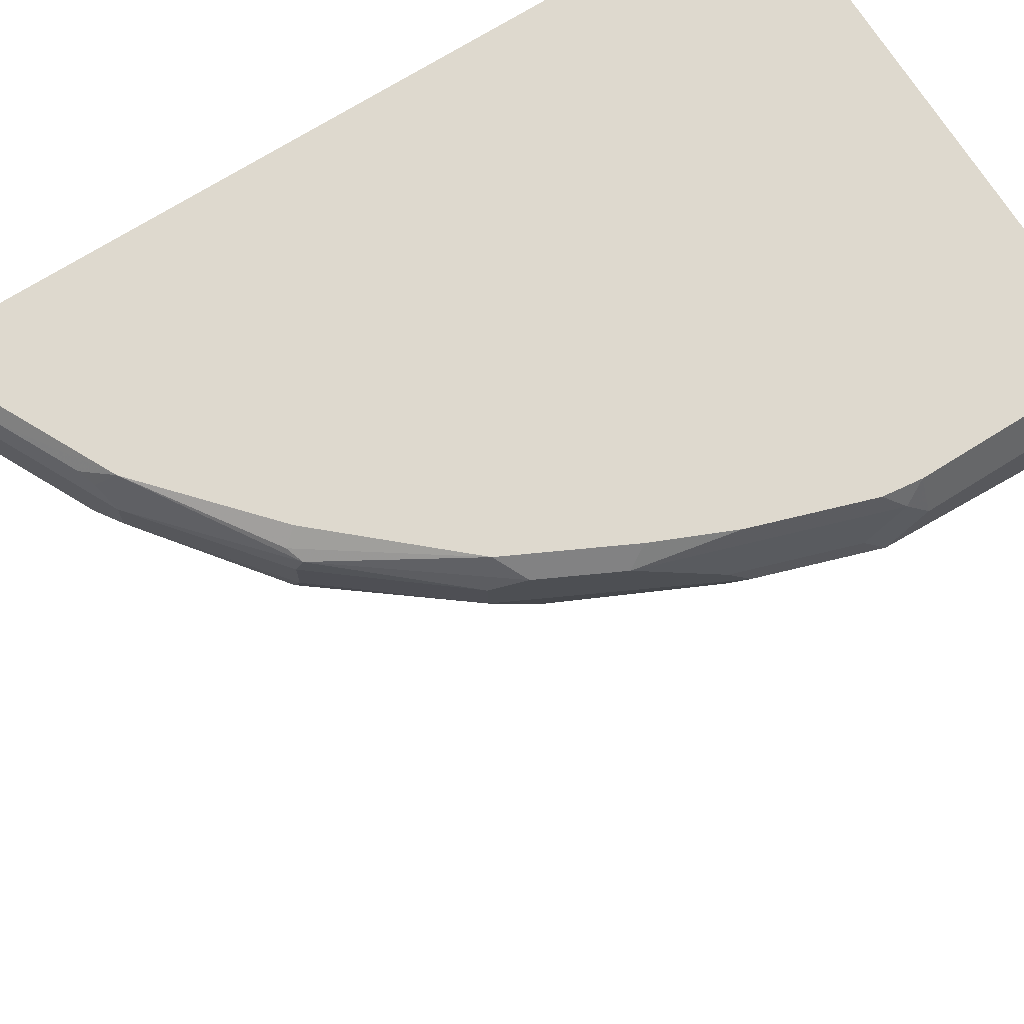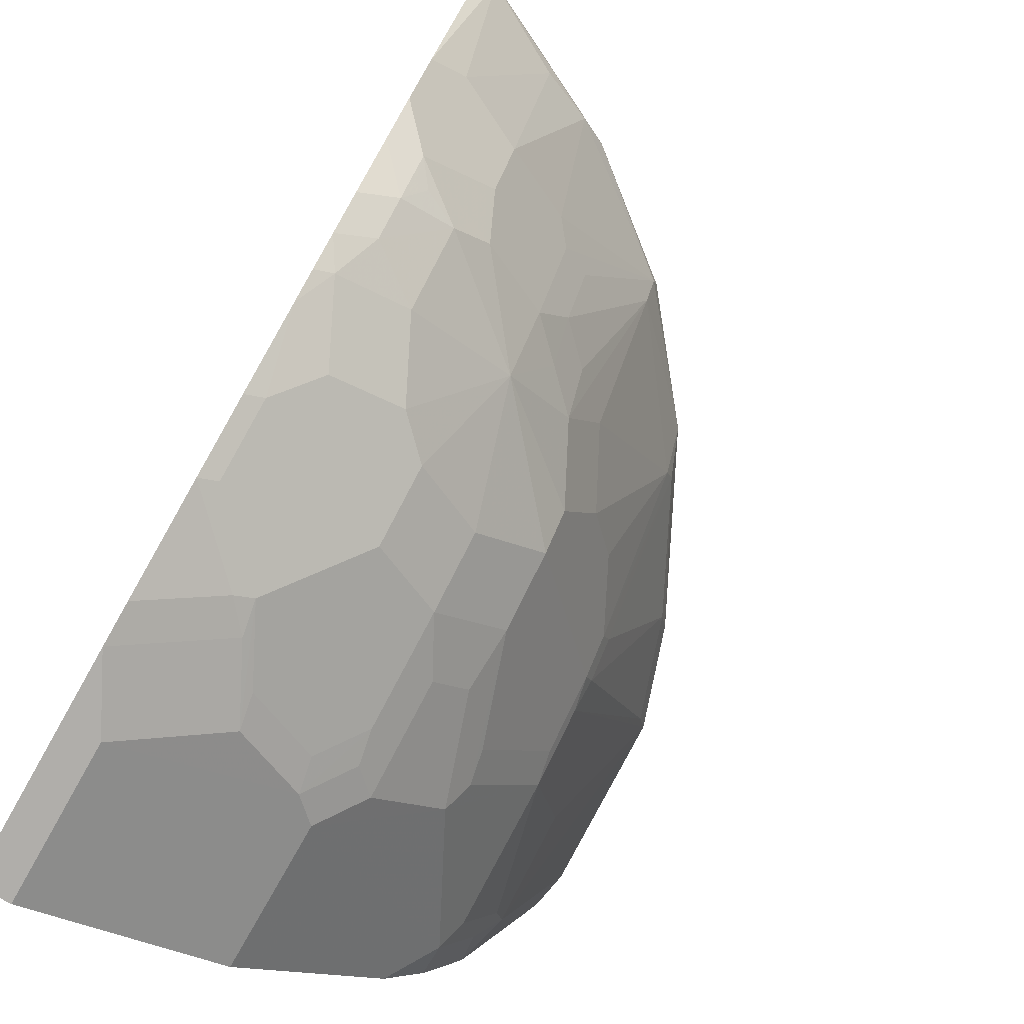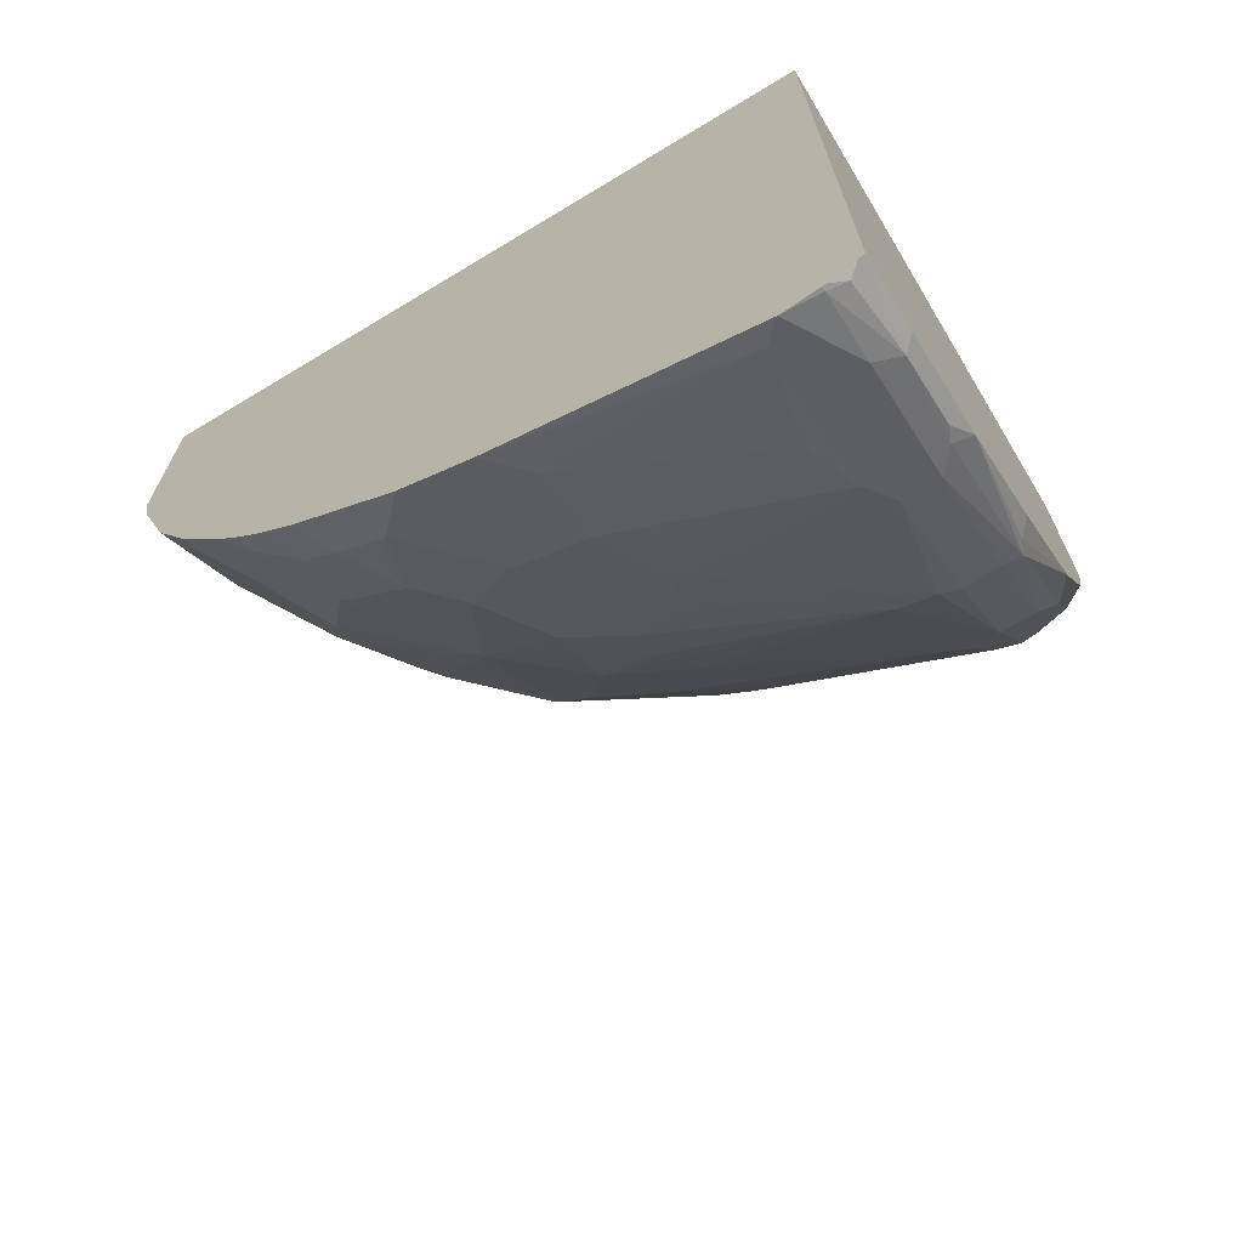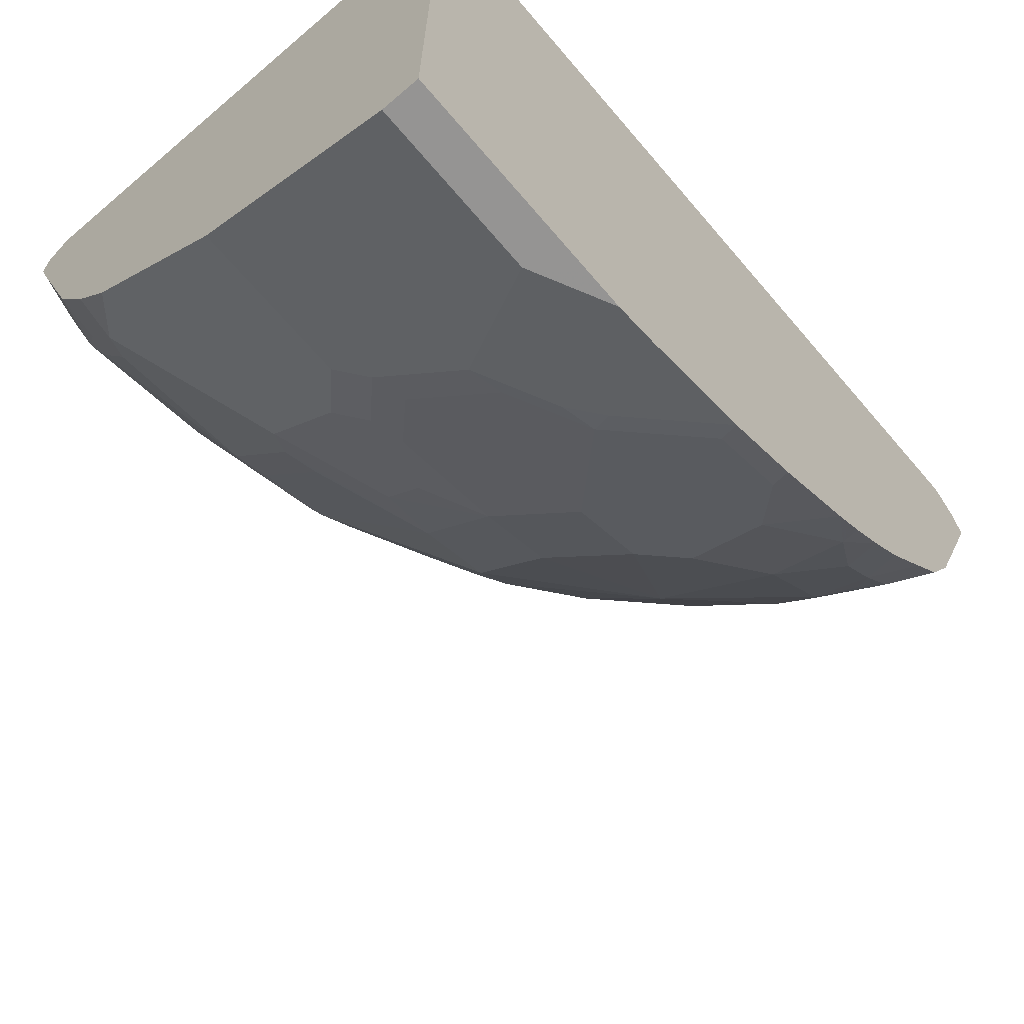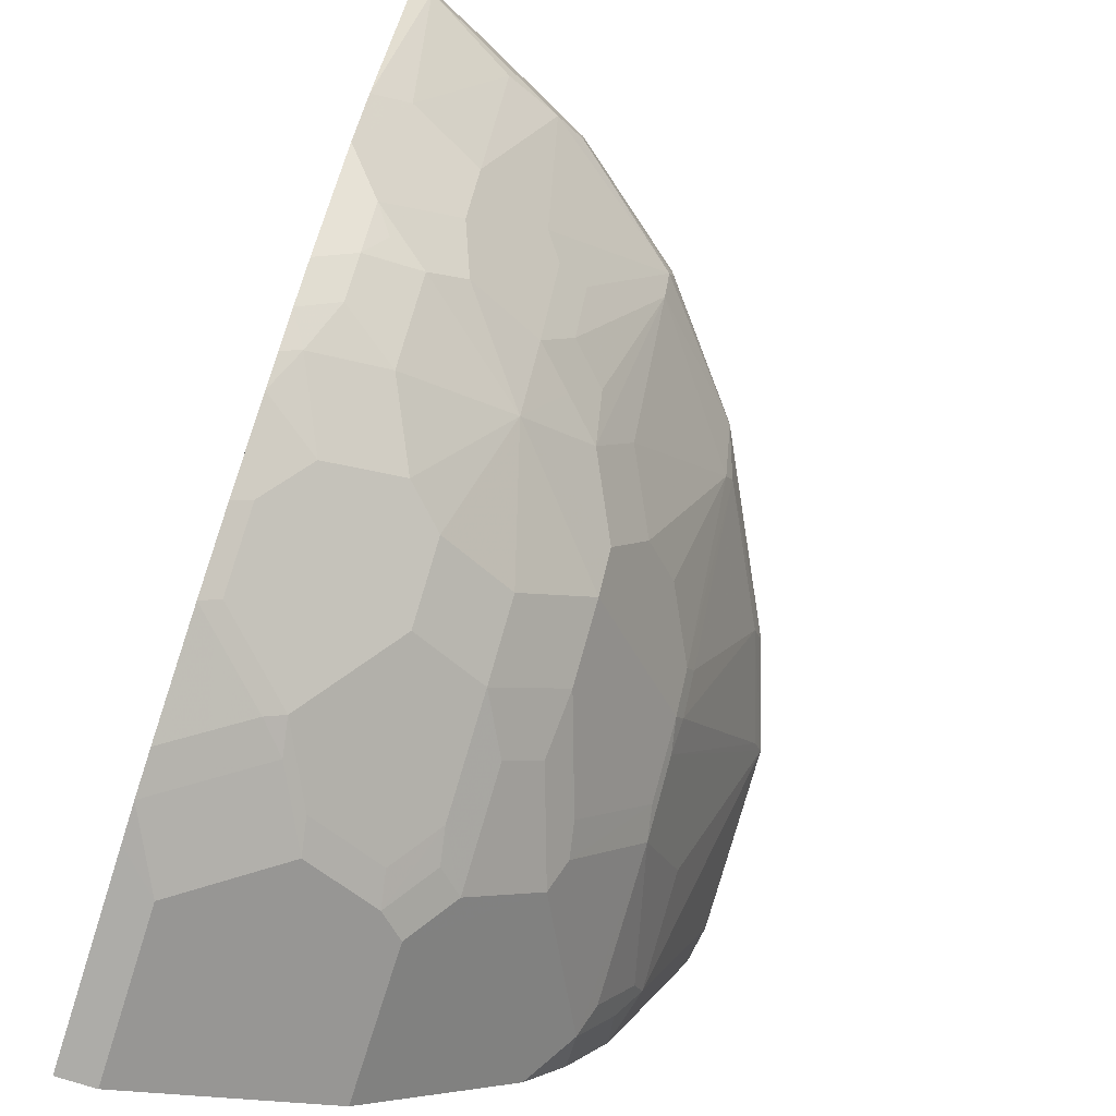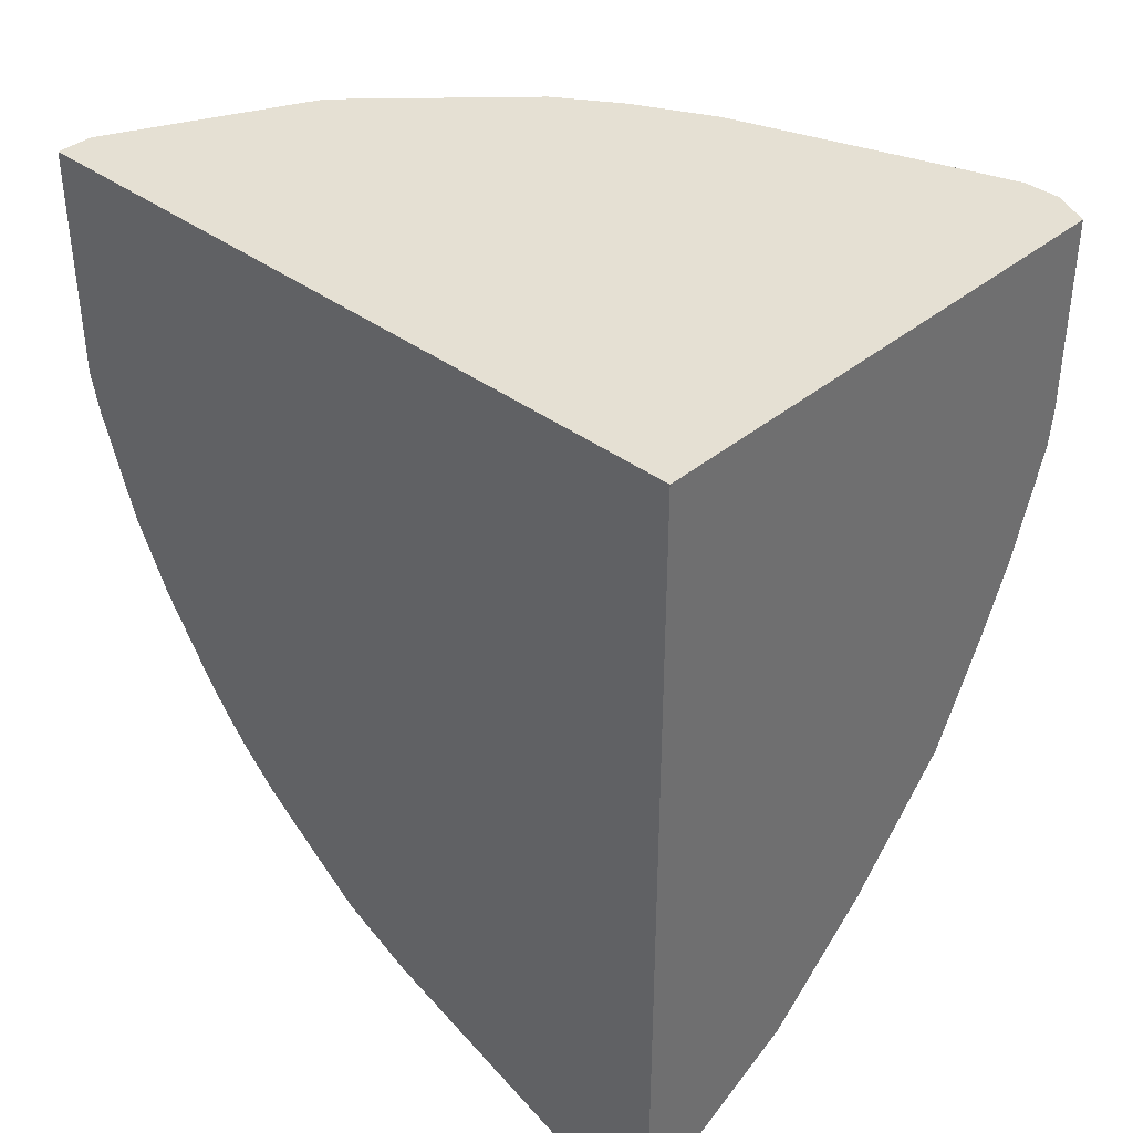
<metadata>
{"format":"obj","ext":"obj","renderer":"f3d","projection":"perspective","resolution":1024,"background":"white","views":[{"elev":71.4,"azim":-122.1,"up":"+Y"},{"elev":-77.8,"azim":150.5,"up":"+Y"},{"elev":-69.7,"azim":121.1,"up":"+Z"},{"elev":-67.2,"azim":40.5,"up":"+Y"},{"elev":-76.7,"azim":162.4,"up":"+Y"},{"elev":38.0,"azim":133.6,"up":"+Z"}]}
</metadata>
<code>
v -0.2851 0.1069 -0.755
v -0.6767 0.1069 -0.463
v -0.8014 0.1069 0.05064
v -0.8014 0.1069 -0.1425
v -0.8192 0.07123 0.05064
v -0.8192 0.07123 -0.1425
v -0.8103 0.08904 -0.1604
v -0.8192 0.03561 -0.1782
v -0.8103 0.05342 -0.196
v -0.7391 0.08904 -0.374
v -0.7613 0.1069 -0.285
v -0.7301 0.1069 -0.3562
v -0.7035 0.08904 -0.4452
v -0.7969 0.1068 -0.1782
v -0.5966 0.08904 -0.5876
v -0.6886 0.07123 -0.4749
v -0.7747 0.05342 -0.3028
v -0.7836 0.03561 -0.285
v -0.6886 0.03561 -0.4749
v -0.7035 8.04e-06 -0.4319
v -0.6945 -0.0178 -0.4363
v -0.6945 -0.1959 -0.2939
v -0.6589 -0.1959 -0.3651
v -0.6233 -0.2316 -0.4007
v -0.5876 -0.1959 -0.4719
v -0.5877 -0.0178 -0.5787
v -0.5521 -0.2671 -0.4719
v -0.5461 -0.2137 -0.5104
v -0.5105 -0.2137 -0.5461
v -0.5165 -0.2671 -0.5076
v -0.4809 -0.2671 -0.5431
v -0.4809 -0.1603 -0.5965
v -0.5105 -0.1425 -0.5817
v -0.5877 0.01782 -0.5965
v -0.5936 0.03561 -0.5936
v -0.4749 0.03561 -0.6886
v -0.5936 0.07123 -0.5936
v -0.4749 0.07123 -0.6886
v -0.4453 0.01782 -0.7034
v -0.4631 -0.1425 -0.6188
v -0.3918 -0.1781 -0.6545
v -0.3918 8.04e-06 -0.7256
v -0.3206 -0.1781 -0.69
v -0.2851 -0.285 -0.6544
v -0.3206 -0.3206 -0.6188
v -0.3918 -0.2493 -0.6188
v -0.4096 -0.3028 -0.5787
v -0.4809 -0.3383 -0.4897
v -0.5876 -0.3028 -0.4007
v -0.6945 -0.2316 -0.2582
v -0.7034 -0.2137 -0.2538
v -0.7034 -0.1781 -0.2894
v -0.7717 0.01189 -0.2969
v -0.8073 0.01189 -0.19
v -0.7004 -0.2375 -0.2256
v -0.6945 -0.2671 -0.187
v -0.6233 -0.374 -0.187
v -0.5876 -0.374 -0.2939
v -0.5876 -0.3383 -0.3651
v -0.5165 -0.4096 -0.3651
v -0.5165 -0.4452 -0.2939
v -0.4452 -0.4452 -0.4007
v -0.4096 -0.4452 -0.4363
v -0.4452 -0.4808 -0.3295
v -0.374 -0.5521 -0.2582
v -0.3384 -0.4808 -0.4363
v -0.374 -0.4096 -0.5076
v -0.374 -0.3383 -0.5787
v -0.3206 -0.4037 -0.5461
v -0.3206 -0.368 -0.5817
v -0.3384 -0.3383 -0.5965
v -0.2851 -0.3324 -0.6173
v -0.2851 -0.3917 -0.5699
v -0.2851 0.03549 -0.7835
v -0.2851 -0.4541 -0.5031
v -0.2851 -0.4273 -0.5343
v -0.3028 -0.4452 -0.5076
v -0.2851 -0.4749 -0.4747
v -0.2851 -0.5253 -0.3962
v -0.3028 -0.5164 -0.4007
v -0.3028 -0.5521 -0.3295
v -0.2851 -0.5609 -0.3251
v -0.3562 -0.5609 -0.2538
v -0.3799 -0.558 -0.2256
v -0.4156 -0.558 -0.1544
v -0.3206 -0.6055 -0.1069
v -0.3087 -0.5936 -0.19
v -0.2851 -0.5965 -0.2182
v -0.2851 -0.6055 0.05056
v -0.2851 -0.6055 -0.1424
v -0.2851 -0.6055 -0.178
v -0.3206 -0.6055 0.05056
v -0.4868 -0.5224 -0.1187
v -0.5105 -0.5105 0.05056
v -0.8028 -0.01501 0.05064
v -0.653 -0.368 0.05056
v -0.6917 -0.3084 0.05056
v -0.7315 -0.2287 0.05056
v -0.748 -0.2137 -3.106e-05
v -0.7242 -0.2612 0.01186
v -0.7361 -0.2375 -0.01192
v -0.7004 -0.2731 -0.1544
v -0.748 -0.1781 -0.1069
v -0.8192 8.04e-06 -6.948e-05
v -0.8192 0.03561 0.05064
v -0.2851 0.1069 0.05064
v -0.2851 0.07488 -0.7742
v -0.2851 0.1007 -0.7599
v -0.3681 0.09497 -0.7361
v -0.2939 0.08904 -0.7657
v -0.2894 0.07123 -0.7746
v -0.3562 0.07123 -0.7479
v -0.4542 0.08904 -0.6945
v -0.4393 0.09497 -0.7004
v -0.463 0.1069 -0.6767
v -0.3028 0.01782 -0.7746
v -0.2851 -0.2136 -0.69
v -0.2851 0.07123 -0.7756
v -0.5817 0.09497 -0.5936
v -0.5724 0.1069 -0.5801
v -0.3562 0.1069 -0.7301
v -0.6292 -0.3799 -0.1544
v -0.6174 -0.4037 -0.1306
v -0.5817 -0.4037 -0.2375
v -0.5461 -0.4749 -0.1306
v -0.5461 -0.4392 -0.2375
v -0.5165 -0.4808 -0.187
v -0.5224 -0.4867 -0.1544
v -0.4809 -0.5164 -0.1514
v -0.4096 -0.5521 -0.187
v -0.5105 -0.5105 -0.09504
v -0.6886 -0.3325 0.01186
v -0.7004 -0.3087 -0.01192
f 105 106 3
f 1 3 106
f 1 106 74
f 106 89 74
f 95 92 89
f 99 95 104
f 95 105 104
f 99 102 101
f 99 104 8
f 99 8 103
f 5 105 3
f 99 103 102
f 95 106 105
f 5 6 105
f 110 111 109
f 105 8 104
f 107 1 74
f 108 1 107
f 108 109 1
f 108 110 109
f 108 107 110
f 110 107 111
f 109 111 112
f 113 109 112
f 113 114 109
f 113 115 114
f 113 15 115
f 99 101 100
f 113 38 15
f 6 8 105
f 99 100 98
f 83 88 87
f 95 98 97
f 113 112 38
f 80 81 66
f 80 79 81
f 81 79 82
f 81 82 83
f 81 83 65
f 81 65 66
f 84 65 83
f 84 85 65
f 84 86 85
f 84 87 86
f 84 83 87
f 83 82 88
f 82 79 88
f 79 74 88
f 79 75 74
f 88 74 89
f 90 88 89
f 91 88 90
f 91 87 88
f 91 86 87
f 91 90 86
f 90 89 86
f 92 86 89
f 92 93 86
f 92 94 93
f 95 94 92
f 95 96 94
f 95 97 96
f 99 98 95
f 39 38 112
f 127 129 93
f 116 39 74
f 122 56 57
f 61 58 59
f 127 125 61
f 127 128 125
f 127 93 128
f 80 66 78
f 127 65 129
f 127 61 65
f 130 129 65
f 130 93 129
f 130 85 93
f 130 65 85
f 85 86 93
f 128 93 125
f 125 93 131
f 125 131 123
f 131 132 123
f 131 94 132
f 131 93 94
f 132 94 96
f 97 132 96
f 97 100 132
f 97 98 100
f 100 101 132
f 133 132 101
f 133 102 132
f 133 101 102
f 123 132 102
f 69 70 73
f 58 122 57
f 39 112 74
f 124 122 58
f 126 124 61
f 42 39 116
f 42 116 43
f 117 43 116
f 117 44 43
f 117 74 44
f 117 116 74
f 111 74 112
f 118 74 111
f 118 107 74
f 118 111 107
f 119 115 15
f 119 120 115
f 119 2 120
f 119 15 2
f 120 2 115
f 115 2 1
f 121 115 1
f 121 109 115
f 121 1 109
f 114 115 109
f 103 8 55
f 103 55 102
f 56 102 55
f 122 102 56
f 122 123 102
f 124 123 122
f 124 125 123
f 126 125 124
f 126 61 125
f 124 58 61
f 80 78 79
f 95 89 106
f 77 76 75
f 26 28 27
f 29 28 26
f 29 30 28
f 29 31 30
f 29 32 31
f 33 32 29
f 33 34 32
f 33 29 34
f 29 26 34
f 26 19 34
f 26 21 19
f 35 34 19
f 35 36 34
f 35 37 36
f 35 19 37
f 19 16 37
f 19 17 16
f 37 16 15
f 37 15 38
f 36 37 38
f 36 38 39
f 34 36 39
f 40 34 39
f 40 32 34
f 40 41 32
f 40 39 41
f 41 39 42
f 41 42 43
f 41 43 44
f 26 27 25
f 26 25 21
f 21 25 24
f 23 21 24
f 78 75 79
f 2 3 1
f 4 3 2
f 4 5 3
f 4 6 5
f 7 6 4
f 7 8 6
f 7 9 8
f 7 10 9
f 11 10 7
f 12 10 11
f 12 13 10
f 12 2 13
f 12 11 2
f 41 44 45
f 11 4 2
f 11 7 14
f 7 4 14
f 13 2 15
f 13 15 16
f 13 16 10
f 10 16 17
f 10 17 9
f 9 17 8
f 17 18 8
f 19 20 18
f 21 20 19
f 21 22 20
f 23 22 21
f 23 24 22
f 11 14 4
f 46 41 45
f 19 18 17
f 31 32 41
f 64 62 63
f 64 61 62
f 64 65 61
f 64 66 65
f 64 63 66
f 63 67 66
f 63 48 67
f 68 67 48
f 68 69 67
f 68 70 69
f 68 71 70
f 68 45 71
f 68 47 45
f 68 48 47
f 46 45 47
f 72 70 45
f 72 73 70
f 72 44 73
f 72 45 44
f 73 44 74
f 73 74 75
f 76 73 75
f 76 69 73
f 77 69 76
f 77 67 69
f 77 66 67
f 77 78 66
f 31 41 46
f 77 75 78
f 63 62 48
f 60 48 62
f 71 45 70
f 60 61 59
f 31 47 48
f 60 62 61
f 31 48 30
f 30 48 27
f 28 30 27
f 49 27 48
f 24 27 49
f 24 25 27
f 22 49 50
f 22 50 51
f 22 51 52
f 22 52 20
f 53 20 52
f 53 18 20
f 53 8 18
f 24 49 22
f 54 55 8
f 60 59 48
f 49 48 59
f 54 8 53
f 50 49 59
f 50 59 58
f 50 58 57
f 50 57 56
f 31 46 47
f 50 55 51
f 53 52 51
f 54 53 51
f 54 51 55
f 50 56 55

</code>
